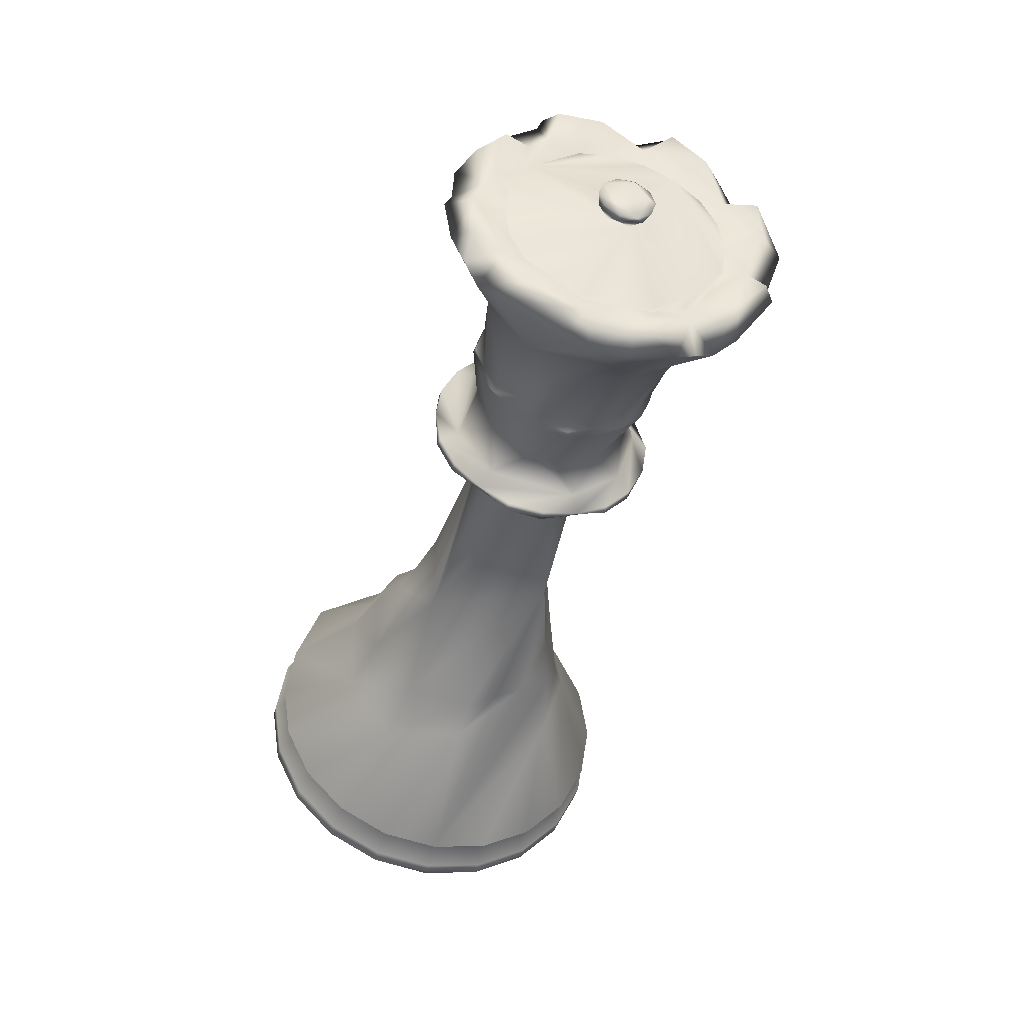
<metadata>
{"format":"obj","ext":"obj","renderer":"f3d","projection":"perspective","resolution":1024,"background":"white","views":[{"elev":-41.1,"azim":76.4,"up":"+Y"}]}
</metadata>
<code>
v 0.3684 0.04902 0.06789
v 0.3684 0.07956 0.02585
v 0.3723 0.0791 0.02572
v 0.2854 0.07324 0.02381
v 0.2319 0.05634 0.04109
v 0.2319 0.06629 0.02154
v 0.2242 0.05733 0.04181
v 0.2242 0.06745 0.02193
v 0.2221 0.06441 0.02093
v 0.1787 0.05005 0.03652
v 0.1787 0.05891 0.01915
v 0.1654 0.05784 0.04218
v 0.1582 0.05994 0.04371
v 0.1517 0.0711 0.05182
v 0.1517 0.08364 0.0272
v 0.1442 0.08432 0.02741
v 0.1363 0.07645 0.02485
v 0.1207 0.03504 0.02561
v 0.1107 0.04072 0.01324
v 0.1278 0.04616 0.01501
v 0.09762 0.04142 0.01346
v -0.1015 0.06733 0.02189
v -0.1211 0.05027 0.06961
v -0.1287 0.08377 0.02722
v -0.1579 0.08667 0.02816
v -0.2573 0.1214 0.08834
v -0.2573 0.1427 0.04639
v -0.2681 0.1133 0.08248
v -0.2681 0.1333 0.04331
v -0.2849 0.1249 0.0909
v -0.2849 0.1469 0.04775
v -0.2977 0.125 0.09101
v -0.2977 0.1471 0.04779
v -0.3067 0.08867 0.1225
v -0.3086 0.1397 0.04539
v 0.4048 0.01401 -0.004796
v 0.4009 0.01994 0.006483
v 0.4009 0.01994 -0.006718
v 0.3952 0.01923 0.00626
v 0.3723 0.08319 -0.000113
v 0.3758 0.04735 0.06559
v 0.3688 0.1145 0.05353
v 0.3369 0.1066 -0.000112
v 0.2398 0.06787 -0.000101
v 0.2291 0.0728 -0.000106
v 0.226 0.07365 -0.000123
v 0.1787 0.06196 -0.000101
v 0.155 0.07664 -0.02514
v 0.1517 0.08797 -0.000124
v 0.1207 0.04126 -0.01365
v -0.2428 0.1525 -0.000114
v -0.2677 0.1419 -0.000121
v -0.2681 0.1401 -0.000119
v -0.2849 0.1545 -0.000119
v -0.2977 0.1546 -0.000118
v 0.3952 0.0163 -0.01224
v 0.3876 0.01447 -0.000117
v 0.3723 0.0791 -0.02595
v 0.3684 0.07956 -0.0261
v 0.2854 0.06226 -0.04561
v 0.2319 0.06629 -0.02179
v 0.2242 0.06745 -0.02216
v 0.2221 0.06442 -0.02118
v 0.1814 0.05749 -0.01891
v 0.1517 0.08365 -0.02742
v 0.1442 0.08432 -0.02764
v -0.07759 0.06116 0.01988
v -0.1015 0.05723 -0.04197
v -0.1287 0.08376 -0.02746
v -0.1804 0.09791 -0.03206
v -0.2428 0.145 -0.04736
v -0.2677 0.1349 -0.04409
v -0.2681 0.1333 -0.04354
v -0.2849 0.1469 -0.04797
v -0.2977 0.1471 -0.04803
v -0.3086 0.1397 -0.04563
v 0.4009 0.01217 -0.0174
v 0.3788 0.05983 -0.04387
v 0.3723 0.06721 -0.04924
v 0.3024 0.06725 -0.04926
v 0.2319 0.05634 -0.04133
v 0.2242 0.05732 -0.04205
v 0.1654 0.05785 -0.04243
v 0.1517 0.0711 -0.05205
v 0.1442 0.07166 -0.05247
v 0.1363 0.06497 -0.04761
v 0.1207 0.03504 -0.02585
v -0.01349 0.03148 -0.04397
v -0.1211 0.06934 -0.05078
v -0.2573 0.1214 -0.08859
v -0.2681 0.1133 -0.0827
v -0.2849 0.1249 -0.09114
v -0.2977 0.125 -0.09125
v 0.3876 0.004204 -0.01424
v 0.3723 0.04874 -0.06774
v 0.3684 0.04903 -0.06813
v 0.3633 0.08746 -0.08815
v 0.3561 0.07173 -0.09937
v 0.2398 0.03973 -0.05533
v 0.2291 0.04264 -0.05934
v 0.226 0.04313 -0.06001
v 0.1814 0.03538 -0.04935
v 0.1517 0.05155 -0.07161
v 0.1278 0.02838 -0.03971
v 0.1107 0.02503 -0.03509
v -0.1287 0.05162 -0.07169
v -0.1804 0.06036 -0.08373
v -0.2573 0.08808 -0.1219
v -0.2681 0.08222 -0.1138
v -0.2849 0.09064 -0.1254
v -0.2977 0.09075 -0.1255
v -0.3086 0.08618 -0.1193
v 0.4009 -0.000386 -0.02148
v 0.3952 -0.000388 -0.02074
v 0.3723 0.02543 -0.0796
v 0.3684 0.02559 -0.08006
v 0.3024 0.02545 -0.07963
v 0.2319 0.02128 -0.0668
v 0.2242 0.02167 -0.06796
v 0.2221 0.02067 -0.06491
v 0.1814 0.01842 -0.05799
v 0.1442 0.02715 -0.08482
v 0.1278 -0.000378 -0.04905
v 0.1107 -0.000393 -0.04333
v -0.1148 0.02421 -0.07583
v -0.2573 0.04613 -0.1433
v -0.2681 0.04303 -0.1338
v -0.2849 0.04747 -0.1474
v -0.2977 0.04753 -0.1476
v 0.4048 -0.000383 -0.01526
v 0.3723 -0.000376 -0.08369
v 0.3688 0.05297 -0.1152
v 0.3369 -0.000375 -0.1071
v 0.2398 -0.000393 -0.06837
v 0.2291 -0.000382 -0.07329
v 0.226 -0.000387 -0.07415
v 0.1582 -0.000382 -0.07468
v 0.1654 -0.000384 -0.0721
v 0.1517 -0.000387 -0.08847
v 0.1442 -0.000382 -0.08918
v 0.1363 -0.000387 -0.08089
v -0.1015 -0.02239 -0.06782
v -0.1287 -0.02773 -0.08426
v -0.1804 -0.000378 -0.1035
v -0.2573 -0.000383 -0.1506
v -0.2681 -0.000382 -0.1406
v -0.2849 -0.000383 -0.155
v -0.2977 -0.000382 -0.1551
v -0.3086 -0.000383 -0.1474
v 0.4009 -0.01294 -0.0174
v 0.3723 -0.02621 -0.0796
v 0.3684 -0.02636 -0.08006
v 0.2854 -0.02431 -0.07374
v 0.2319 -0.02205 -0.0668
v 0.2242 -0.02242 -0.06795
v 0.2221 -0.02144 -0.06492
v 0.1814 -0.01918 -0.05799
v 0.1517 -0.02768 -0.08415
v 0.1207 -0.02612 -0.03553
v -0.01349 -0.03225 -0.04396
v -0.2573 -0.04689 -0.1433
v -0.2681 -0.04381 -0.1338
v -0.2849 -0.04823 -0.1474
v -0.2977 -0.04829 -0.1476
v 0.3952 -0.01707 -0.01224
v 0.3876 -0.01451 -0.004709
v 0.3758 -0.04812 -0.06583
v 0.3684 -0.0498 -0.06814
v 0.3024 -0.04952 -0.06773
v 0.2398 -0.0405 -0.05534
v 0.2291 -0.0434 -0.05932
v 0.1582 -0.04421 -0.06043
v 0.1654 -0.04269 -0.05835
v 0.1517 -0.05232 -0.07159
v 0.1442 -0.05274 -0.07216
v -0.1287 -0.05239 -0.07171
v -0.1804 -0.06114 -0.08373
v -0.2573 -0.08884 -0.1219
v -0.2681 -0.08298 -0.1138
v -0.2849 -0.0914 -0.1254
v -0.2977 -0.09151 -0.1256
v -0.3086 -0.08695 -0.1193
v 0.4009 -0.0207 -0.006721
v 0.3758 -0.06608 -0.04785
v 0.3684 -0.0684 -0.04953
v 0.3635 -0.08861 -0.08779
v 0.3561 -0.09968 -0.07226
v 0.2398 -0.0556 -0.04023
v 0.2291 -0.05958 -0.04313
v 0.1814 -0.04961 -0.03589
v 0.1517 -0.07187 -0.05206
v 0.1442 -0.07243 -0.05247
v 0.1363 -0.06573 -0.0476
v 0.1207 -0.0358 -0.02585
v -0.1148 -0.06479 -0.04691
v -0.2573 -0.1221 -0.08858
v -0.2681 -0.1141 -0.08272
v -0.2849 -0.1257 -0.09114
v -0.2977 -0.1258 -0.09125
v 0.4048 -0.01263 0.008783
v 0.3723 -0.07988 -0.02594
v 0.3684 -0.08034 -0.0261
v 0.3024 -0.07988 -0.02594
v 0.2319 -0.06706 -0.02178
v 0.2242 -0.06823 -0.02215
v 0.1582 -0.07129 -0.02316
v 0.1654 -0.06883 -0.02236
v 0.1517 -0.08442 -0.02742
v 0.1278 -0.04693 -0.01524
v 0.1107 -0.04149 -0.01347
v -0.1148 -0.0761 -0.02471
v -0.2573 -0.1509 -0.00012
v -0.2573 -0.1435 -0.04662
v -0.2681 -0.134 -0.04353
v -0.2849 -0.1477 -0.04797
v -0.2977 -0.1478 -0.04803
v -0.3086 -0.1404 -0.04562
v 0.4009 -0.02071 0.006483
v 0.3952 -0.02001 0.006258
v 0.3723 -0.08397 -0.000109
v 0.3688 -0.1224 -0.03976
v 0.3369 -0.1073 -0.000127
v 0.2398 -0.06863 -0.000109
v 0.2291 -0.07358 -0.000116
v 0.226 -0.07441 -0.000115
v 0.1814 -0.06123 -0.000111
v 0.1517 -0.08874 -0.000115
v 0.1442 -0.08944 -0.00012
v 0.1278 -0.04692 0.01501
v 0.1107 -0.04148 0.01322
v -0.1211 -0.08656 -0.000123
v -0.1579 -0.09191 -0.000123
v -0.2681 -0.1409 -0.000119
v -0.2849 -0.1552 -0.000119
v -0.2977 -0.1554 -0.00012
v 0.3723 -0.07986 0.02571
v 0.3684 -0.08032 0.02586
v 0.2854 -0.07402 0.02382
v 0.2319 -0.06706 0.02155
v 0.2242 -0.06821 0.02192
v 0.2221 -0.06518 0.02094
v 0.1814 -0.05825 0.01868
v 0.1517 -0.08443 0.0272
v 0.1442 -0.08508 0.0274
v 0.1363 -0.07721 0.02484
v -0.04693 -0.03526 0.04789
v -0.1287 -0.07197 0.05189
v -0.2573 -0.1435 0.04639
v -0.2681 -0.134 0.04331
v -0.2849 -0.1477 0.04775
v -0.2977 -0.1478 0.0478
v -0.3086 -0.1404 0.04539
v 0.4009 -0.01294 0.01716
v 0.3876 -0.009112 0.0119
v 0.3723 -0.06801 0.049
v 0.3024 -0.06802 0.04902
v 0.2398 -0.05561 0.04
v 0.2291 -0.05958 0.0429
v 0.1582 -0.0607 0.04371
v 0.1654 -0.05861 0.04219
v 0.1517 -0.07188 0.05183
v 0.1207 -0.02612 0.0353
v -0.1804 -0.08399 0.06064
v -0.2573 -0.1221 0.08835
v -0.2681 -0.1141 0.08248
v -0.2849 -0.1257 0.09092
v -0.2977 -0.1258 0.09101
v 0.3952 -0.006757 0.0195
v 0.3723 -0.04951 0.0675
v 0.3684 -0.0498 0.06789
v 0.3635 -0.08824 0.08802
v 0.3563 -0.07257 0.0992
v 0.2398 -0.0405 0.0551
v 0.2291 -0.04341 0.0591
v 0.1814 -0.03615 0.04911
v 0.1517 -0.05232 0.07137
v 0.1442 -0.05273 0.07193
v -0.2573 -0.08884 0.1216
v -0.2681 -0.08298 0.1136
v -0.2849 -0.0914 0.1252
v -0.2977 -0.09151 0.1253
v -0.3086 -0.08695 0.119
v 0.4009 -0.000382 0.02125
v 0.3723 -0.02622 0.07936
v 0.3684 -0.02636 0.07984
v 0.3024 -0.02622 0.07939
v 0.2319 -0.02204 0.06656
v 0.2242 -0.02243 0.06772
v 0.1582 -0.02342 0.07079
v 0.1654 -0.02263 0.06833
v 0.1517 -0.02768 0.08391
v 0.1442 -0.02791 0.08458
v 0.1363 -0.02535 0.07671
v 0.1207 -0.01391 0.04152
v -0.1287 -0.02772 0.08404
v -0.1804 -0.03231 0.09818
v -0.2573 -0.0469 0.143
v -0.2681 -0.0438 0.1335
v -0.2849 -0.04825 0.1472
v -0.2977 -0.04829 0.1473
v 0.3723 -0.000389 0.08345
v 0.3688 -0.04003 0.1219
v 0.2854 0.02353 0.07352
v 0.2398 -0.000385 0.06815
v 0.2291 -0.000379 0.07308
v 0.226 -0.000391 0.07393
v 0.1814 -0.000375 0.06073
v 0.1517 -0.00039 0.08825
v 0.1278 -0.000388 0.04882
v 0.1107 -0.000373 0.04309
v -0.2573 -0.000383 0.1504
v -0.2681 -0.000383 0.1404
v -0.2849 -0.000382 0.1547
v -0.2977 -0.000396 0.1549
v -0.3086 -0.000383 0.1472
v 0.4009 0.01218 0.01716
v 0.3952 0.01174 0.01657
v 0.3876 0.008349 0.0119
v 0.3723 0.02544 0.07938
v 0.3684 0.02559 0.07982
v 0.2319 0.02128 0.06656
v 0.2242 0.02166 0.06771
v 0.2221 0.02068 0.06468
v 0.1814 0.01841 0.05775
v 0.1517 0.02692 0.08391
v 0.1442 0.02714 0.08458
v 0.1278 0.02838 0.03947
v 0.1107 0.02502 0.03485
v -0.04693 0.03448 0.04787
v -0.1015 0.02161 0.0676
v -0.1287 0.02696 0.08402
v -0.1804 0.03156 0.09818
v -0.2573 0.04613 0.143
v -0.2681 0.04304 0.1335
v -0.2849 0.04747 0.1472
v -0.2977 0.04752 0.1473
v -0.3086 0.04513 0.1399
v 0.2398 0.03974 0.0551
v 0.2291 0.04262 0.0591
v 0.226 0.04314 0.05977
v 0.1814 0.03538 0.04911
v 0.1582 0.04344 0.06019
v 0.1517 0.05155 0.07136
v 0.1442 0.05197 0.07193
v 0.1363 0.04711 0.06523
v -0.1804 0.06036 0.0835
v -0.2428 0.08947 0.1236
v -0.2677 0.08326 0.115
v -0.2977 0.09075 0.1253
v 0.3743 0.08439 0.04932
v 0.3829 0.1081 0.04395
v 0.3825 0.1091 0.009625
v 0.3635 0.1103 0.05684
v 0.3688 0.1271 0.005244
v 0.3743 0.0946 -0.02517
v 0.3567 0.1197 -0.0189
v 0.3688 0.1195 -0.04408
v 0.3829 0.08468 -0.07116
v 0.3829 0.1073 -0.04571
v 0.3743 0.0488 -0.0849
v 0.3829 0.04342 -0.1087
v 0.3825 0.009026 -0.1096
v 0.3688 0.004709 -0.1276
v 0.3743 -0.02575 -0.09502
v 0.3567 -0.01949 -0.1201
v 0.3631 -0.03926 -0.1197
v 0.3829 -0.07165 -0.08497
v 0.3829 -0.04629 -0.1077
v 0.3743 -0.08536 -0.04913
v 0.3829 -0.1091 -0.04376
v 0.3825 -0.11 -0.009461
v 0.3635 -0.1112 -0.05667
v 0.3688 -0.1279 -0.005031
v 0.3743 -0.09544 0.02531
v 0.3569 -0.1204 0.01904
v 0.3631 -0.12 0.03876
v 0.3829 -0.08532 0.07106
v 0.3829 -0.108 0.04572
v 0.3745 -0.04966 0.08487
v 0.3829 -0.04426 0.1085
v 0.3827 -0.01005 0.1096
v 0.3637 -0.05715 0.1107
v 0.3688 -0.005565 0.1274
v 0.3743 0.02472 0.095
v 0.3569 0.01845 0.12
v 0.3635 0.03854 0.1197
v 0.3829 0.07057 0.08503
v 0.3829 0.04517 0.1076
v 0.3635 0.08754 0.0879
v 0.3743 0.07242 0.06563
f 390 389 353
f 390 387 389
f 390 353 350
f 388 384 386
f 386 384 385
f 381 385 384
f 385 381 383
f 379 272 382
f 380 379 382
f 379 377 272
f 272 377 271
f 378 374 376
f 376 374 375
f 371 375 374
f 375 371 373
f 369 187 372
f 367 187 369
f 370 369 372
f 367 186 187
f 368 364 366
f 366 364 365
f 362 365 364
f 365 362 363
f 360 98 132
f 360 132 361
f 358 97 98
f 360 358 98
f 355 357 359
f 357 355 356
f 352 356 355
f 356 352 354
f 350 353 42
f 351 350 42
f 303 353 389
f 388 389 387
f 390 350 1
f 1 387 390
f 389 386 303
f 386 389 388
f 388 387 384
f 1 384 387
f 385 303 386
f 383 303 385
f 320 384 1
f 320 301 384
f 301 381 384
f 383 302 303
f 302 383 381
f 380 302 381
f 285 381 301
f 381 285 379
f 302 382 272
f 382 302 380
f 381 379 380
f 378 271 377
f 377 379 255
f 270 379 285
f 255 379 270
f 271 376 256
f 376 271 378
f 378 377 374
f 255 374 377
f 375 256 376
f 373 222 375
f 222 256 375
f 237 374 255
f 237 220 374
f 371 374 220
f 373 221 222
f 221 373 371
f 370 221 371
f 202 371 220
f 371 202 369
f 221 372 187
f 372 221 370
f 371 369 370
f 202 185 369
f 368 186 367
f 367 369 168
f 168 369 185
f 186 366 169
f 366 186 368
f 368 367 364
f 168 364 367
f 365 169 366
f 363 133 365
f 133 169 365
f 152 364 168
f 152 131 364
f 362 364 131
f 363 362 361
f 363 132 133
f 363 361 132
f 116 362 131
f 362 116 360
f 362 360 361
f 359 97 358
f 360 79 358
f 96 360 116
f 79 360 96
f 97 357 80
f 97 359 357
f 359 358 355
f 79 355 358
f 356 80 357
f 354 43 356
f 43 80 356
f 59 355 79
f 59 40 355
f 40 352 355
f 354 42 43
f 42 354 352
f 351 42 352
f 2 352 40
f 352 2 350
f 4 42 353
f 303 4 353
f 352 350 351
f 350 2 1
f 34 32 349
f 32 30 349
f 30 28 348
f 349 30 348
f 28 26 348
f 348 26 347
f 26 25 346
f 347 26 346
f 25 23 346
f 23 22 330
f 22 67 329
f 330 22 329
f 67 21 329
f 21 18 328
f 329 21 328
f 328 18 327
f 18 20 327
f 20 17 345
f 327 20 345
f 17 14 344
f 345 17 344
f 344 14 343
f 14 13 342
f 343 14 342
f 13 12 341
f 342 13 341
f 12 10 341
f 10 7 341
f 341 7 340
f 7 5 339
f 340 7 339
f 339 5 338
f 5 4 303
f 338 5 303
f 1 3 41
f 41 57 318
f 57 39 317
f 318 57 317
f 39 37 316
f 317 39 316
f 37 36 316
f 35 34 337
f 34 349 336
f 337 34 336
f 336 349 335
f 349 348 334
f 335 349 334
f 334 348 333
f 348 347 333
f 347 346 333
f 333 346 332
f 346 23 331
f 332 346 331
f 331 23 330
f 310 329 328
f 328 327 309
f 327 345 326
f 345 344 326
f 344 343 325
f 326 344 325
f 343 342 289
f 325 343 289
f 342 341 324
f 289 342 324
f 324 341 306
f 306 341 323
f 341 340 323
f 323 340 322
f 340 339 321
f 322 340 321
f 339 338 321
f 321 338 303
f 1 41 319
f 320 1 319
f 319 41 254
f 254 41 318
f 35 337 315
f 337 336 314
f 315 337 314
f 336 335 313
f 314 336 313
f 335 334 312
f 313 335 312
f 334 333 311
f 312 334 311
f 333 332 296
f 311 333 296
f 296 332 295
f 332 331 295
f 331 330 295
f 295 330 246
f 330 329 246
f 329 310 246
f 310 328 309
f 327 326 293
f 309 327 293
f 293 326 308
f 326 325 308
f 308 325 289
f 289 324 307
f 324 306 307
f 323 322 306
f 322 321 305
f 306 322 305
f 305 321 304
f 321 303 286
f 304 321 286
f 320 319 301
f 301 319 254
f 318 317 268
f 254 318 268
f 317 316 283
f 268 317 283
f 283 316 200
f 200 316 36
f 35 315 282
f 315 314 300
f 282 315 300
f 314 313 299
f 300 314 299
f 313 312 298
f 299 313 298
f 312 311 297
f 298 312 297
f 297 311 296
f 246 310 294
f 310 309 294
f 294 309 293
f 293 308 292
f 292 308 291
f 291 308 289
f 289 307 290
f 290 307 275
f 275 307 288
f 307 306 288
f 306 305 287
f 288 306 287
f 305 304 287
f 287 304 286
f 286 303 302
f 272 286 302
f 285 301 284
f 284 301 254
f 282 300 281
f 300 299 280
f 281 300 280
f 299 298 279
f 280 299 279
f 298 297 278
f 279 298 278
f 297 296 263
f 278 297 263
f 263 296 247
f 296 295 247
f 295 246 247
f 246 294 262
f 294 293 277
f 262 294 277
f 293 292 277
f 292 291 276
f 277 292 276
f 291 289 259
f 276 291 259
f 289 290 275
f 259 289 275
f 275 288 258
f 258 288 274
f 288 287 274
f 274 287 273
f 287 286 273
f 273 286 256
f 256 286 272
f 285 284 269
f 270 285 269
f 284 254 166
f 269 284 166
f 268 283 253
f 253 283 200
f 35 282 252
f 282 281 267
f 252 282 267
f 281 280 266
f 267 281 266
f 280 279 265
f 266 280 265
f 279 278 264
f 265 279 264
f 264 278 263
f 246 262 230
f 230 262 229
f 262 277 245
f 245 277 261
f 277 276 261
f 261 276 259
f 259 275 260
f 260 275 242
f 275 258 242
f 274 273 257
f 258 274 257
f 257 273 238
f 273 256 238
f 256 272 271
f 270 269 255
f 255 269 166
f 254 268 219
f 219 268 253
f 252 267 251
f 267 266 250
f 251 267 250
f 266 265 249
f 250 266 249
f 265 264 248
f 249 265 248
f 264 263 232
f 248 264 232
f 263 247 231
f 232 263 231
f 229 262 245
f 245 261 244
f 244 261 243
f 261 259 206
f 243 261 206
f 259 260 242
f 206 259 242
f 242 258 241
f 225 242 241
f 241 258 240
f 240 258 239
f 258 257 239
f 239 257 238
f 238 256 222
f 237 255 236
f 236 255 166
f 166 254 219
f 219 253 218
f 218 253 200
f 35 252 217
f 252 251 235
f 217 252 235
f 251 250 234
f 235 251 234
f 250 249 233
f 234 250 233
f 249 248 212
f 233 249 212
f 248 232 212
f 231 247 160
f 247 246 160
f 160 246 210
f 210 246 230
f 230 229 209
f 229 245 228
f 245 244 228
f 244 243 227
f 228 244 227
f 227 243 206
f 206 242 226
f 242 225 226
f 241 240 225
f 240 239 224
f 225 240 224
f 224 239 223
f 239 238 203
f 223 239 203
f 238 222 203
f 237 236 220
f 220 236 166
f 217 235 216
f 235 234 215
f 216 235 215
f 234 233 214
f 215 234 214
f 233 212 213
f 214 233 213
f 212 232 195
f 232 231 211
f 195 232 211
f 231 160 211
f 160 210 194
f 210 230 209
f 229 228 193
f 209 229 193
f 193 228 208
f 228 227 208
f 208 227 206
f 206 226 207
f 207 226 190
f 190 226 205
f 226 225 205
f 225 224 204
f 205 225 204
f 224 223 204
f 204 223 203
f 203 222 221
f 187 203 221
f 202 220 201
f 220 166 201
f 166 219 165
f 219 218 183
f 165 219 183
f 183 218 200
f 35 217 182
f 217 216 199
f 182 217 199
f 216 215 198
f 199 216 198
f 215 214 197
f 198 215 197
f 214 213 196
f 197 214 196
f 213 212 177
f 196 213 177
f 212 195 176
f 177 212 176
f 195 211 160
f 210 209 194
f 194 209 193
f 193 208 192
f 192 208 191
f 208 206 172
f 191 208 172
f 206 207 190
f 172 206 190
f 190 205 171
f 171 205 189
f 205 204 189
f 189 204 188
f 204 203 188
f 188 203 169
f 169 203 187
f 202 201 184
f 185 202 184
f 184 201 94
f 201 166 94
f 183 200 130
f 130 200 36
f 182 199 181
f 199 198 180
f 181 199 180
f 198 197 179
f 180 198 179
f 197 196 178
f 179 197 178
f 178 196 177
f 176 195 142
f 195 160 142
f 160 194 159
f 194 193 175
f 159 194 175
f 193 192 175
f 192 191 174
f 175 192 174
f 174 191 172
f 172 190 173
f 173 190 157
f 190 171 157
f 189 188 170
f 171 189 170
f 170 188 153
f 188 169 153
f 169 187 186
f 185 184 167
f 168 185 167
f 167 184 78
f 78 184 94
f 165 183 150
f 150 183 130
f 35 182 149
f 182 181 164
f 149 182 164
f 181 180 163
f 164 181 163
f 180 179 162
f 163 180 162
f 179 178 161
f 162 179 161
f 178 177 144
f 161 178 144
f 177 176 143
f 144 177 143
f 143 176 142
f 160 159 124
f 124 159 123
f 159 175 141
f 141 175 158
f 175 174 158
f 174 172 137
f 158 174 137
f 172 173 157
f 137 172 157
f 157 171 156
f 136 157 156
f 156 171 155
f 155 171 154
f 171 170 154
f 154 170 153
f 153 169 133
f 168 167 151
f 152 168 151
f 151 167 78
f 166 165 114
f 94 166 114
f 114 165 150
f 149 164 148
f 164 163 147
f 148 164 147
f 163 162 146
f 147 163 146
f 162 161 145
f 146 162 145
f 145 161 144
f 142 160 88
f 160 124 88
f 123 159 141
f 141 158 140
f 140 158 139
f 139 158 137
f 137 157 138
f 138 157 121
f 157 136 121
f 156 155 136
f 155 154 135
f 136 155 135
f 135 154 134
f 154 153 117
f 134 154 117
f 153 133 117
f 152 151 131
f 131 151 78
f 114 150 113
f 113 150 130
f 35 149 112
f 149 148 129
f 112 149 129
f 148 147 128
f 129 148 128
f 147 146 127
f 128 147 127
f 146 145 126
f 127 146 126
f 145 144 107
f 126 145 107
f 107 144 106
f 144 143 106
f 106 143 125
f 143 142 125
f 125 142 88
f 105 88 124
f 124 123 104
f 123 141 122
f 141 140 122
f 140 139 122
f 139 137 83
f 122 139 83
f 137 138 121
f 83 137 121
f 121 136 120
f 101 121 120
f 120 136 119
f 136 135 118
f 119 136 118
f 135 134 118
f 118 134 117
f 117 133 132
f 98 117 132
f 116 131 115
f 115 131 78
f 78 94 57
f 113 130 36
f 112 129 111
f 129 128 110
f 111 129 110
f 128 127 109
f 110 128 109
f 127 126 108
f 109 127 108
f 108 126 107
f 106 125 68
f 125 88 68
f 88 105 87
f 105 124 104
f 123 122 86
f 104 123 86
f 86 122 103
f 103 122 83
f 83 121 102
f 121 101 102
f 120 119 101
f 119 118 100
f 101 119 100
f 100 118 99
f 118 117 60
f 99 118 60
f 60 117 80
f 80 117 98
f 116 115 95
f 96 116 95
f 95 115 78
f 94 114 56
f 114 113 77
f 56 114 77
f 77 113 36
f 35 112 76
f 112 111 93
f 76 112 93
f 111 110 92
f 93 111 92
f 110 109 91
f 92 110 91
f 109 108 90
f 91 109 90
f 108 107 70
f 90 108 70
f 70 107 69
f 107 106 89
f 69 107 89
f 89 106 68
f 88 87 50
f 105 104 87
f 87 104 86
f 86 103 85
f 85 103 84
f 84 103 83
f 83 102 64
f 102 101 82
f 64 102 82
f 101 100 81
f 82 101 81
f 100 99 81
f 81 99 60
f 80 98 97
f 96 95 79
f 79 95 78
f 57 94 56
f 76 93 75
f 93 92 74
f 75 93 74
f 92 91 73
f 74 92 73
f 73 91 72
f 91 90 72
f 72 90 71
f 71 90 70
f 89 68 22
f 69 89 22
f 68 88 67
f 88 50 67
f 87 86 66
f 50 87 66
f 86 85 66
f 85 84 65
f 66 85 65
f 84 83 48
f 65 84 48
f 48 83 64
f 64 82 63
f 46 64 63
f 63 82 62
f 82 81 61
f 62 82 61
f 81 60 61
f 60 80 43
f 59 79 58
f 79 78 58
f 78 57 41
f 58 78 41
f 56 77 38
f 38 77 36
f 76 75 55
f 35 76 55
f 75 74 54
f 55 75 54
f 74 73 53
f 54 74 53
f 73 72 52
f 53 73 52
f 72 71 51
f 52 72 51
f 71 70 25
f 51 71 25
f 70 69 24
f 25 70 24
f 24 69 22
f 22 68 67
f 67 50 21
f 21 50 19
f 19 50 20
f 50 66 17
f 17 66 49
f 66 65 49
f 65 48 13
f 49 65 13
f 48 64 47
f 64 46 47
f 63 62 46
f 62 61 45
f 46 62 45
f 45 61 44
f 44 61 4
f 61 60 4
f 4 60 43
f 59 58 40
f 40 58 41
f 57 56 39
f 39 56 38
f 35 55 33
f 55 54 31
f 33 55 31
f 54 53 29
f 31 54 29
f 53 52 29
f 29 52 27
f 52 51 27
f 27 51 25
f 20 50 17
f 17 49 16
f 16 49 15
f 15 49 13
f 48 47 11
f 13 48 11
f 11 47 7
f 47 46 9
f 7 47 9
f 9 46 8
f 46 45 6
f 8 46 6
f 45 44 6
f 6 44 4
f 4 43 42
f 2 40 3
f 40 41 3
f 39 38 37
f 37 38 36
f 35 33 32
f 34 35 32
f 33 31 30
f 32 33 30
f 31 29 28
f 30 31 28
f 29 27 26
f 28 29 26
f 26 27 25
f 25 24 23
f 23 24 22
f 21 19 18
f 19 20 18
f 17 16 14
f 16 15 14
f 14 15 13
f 13 11 12
f 12 11 10
f 11 7 10
f 9 8 7
f 8 6 5
f 7 8 5
f 5 6 4
f 2 3 1

</code>
